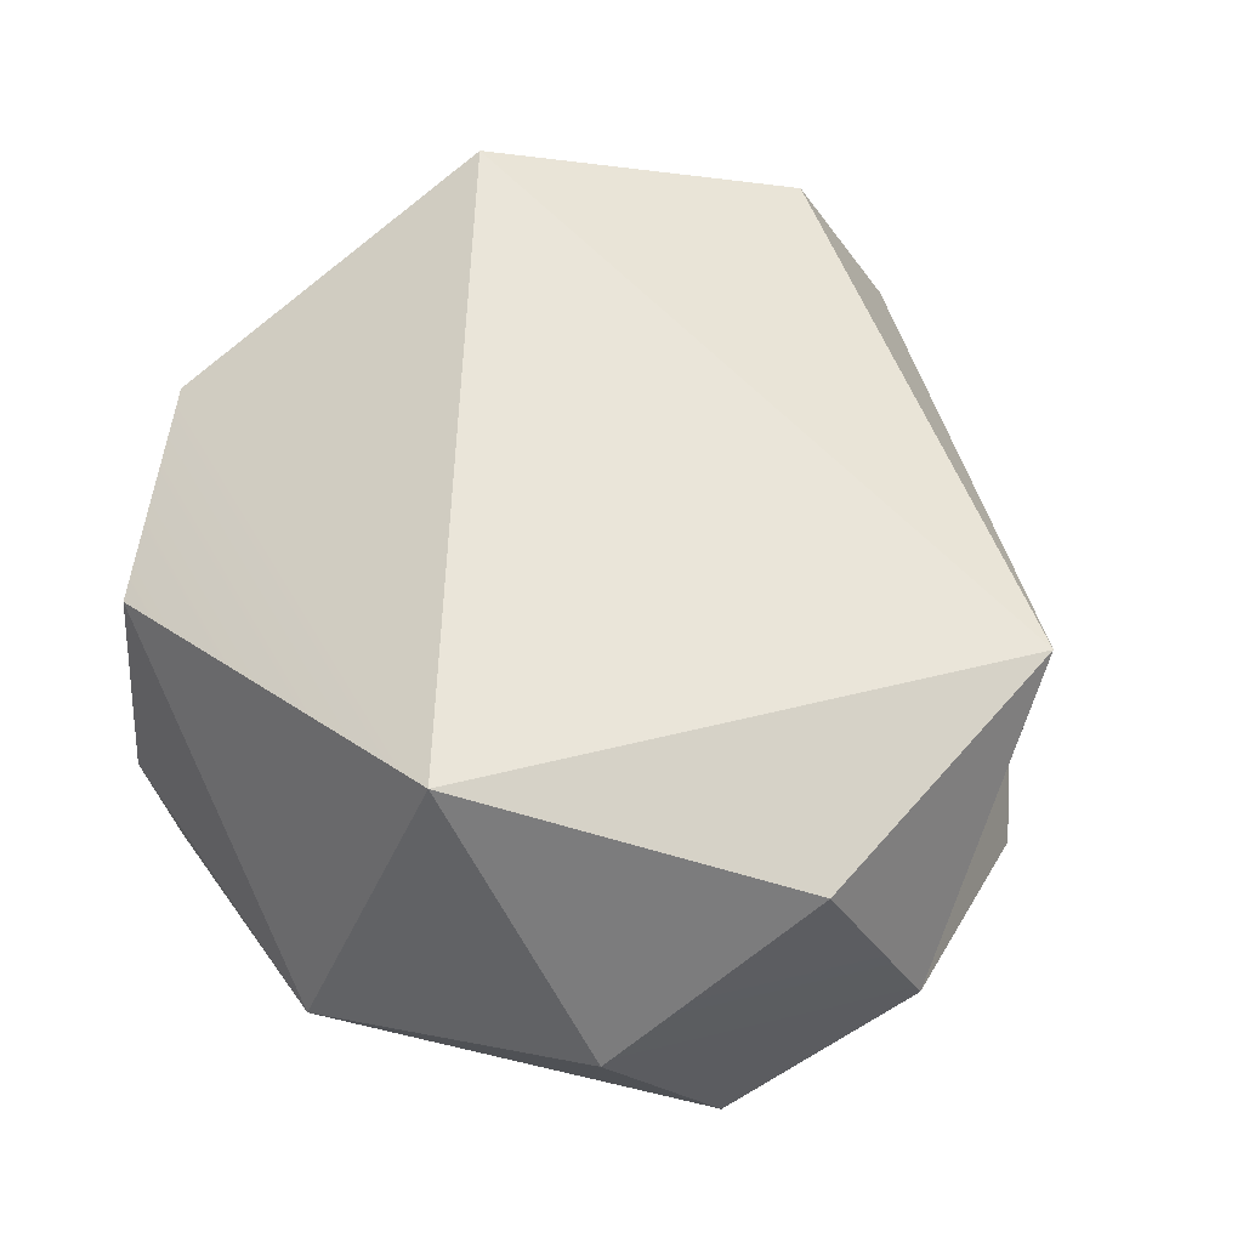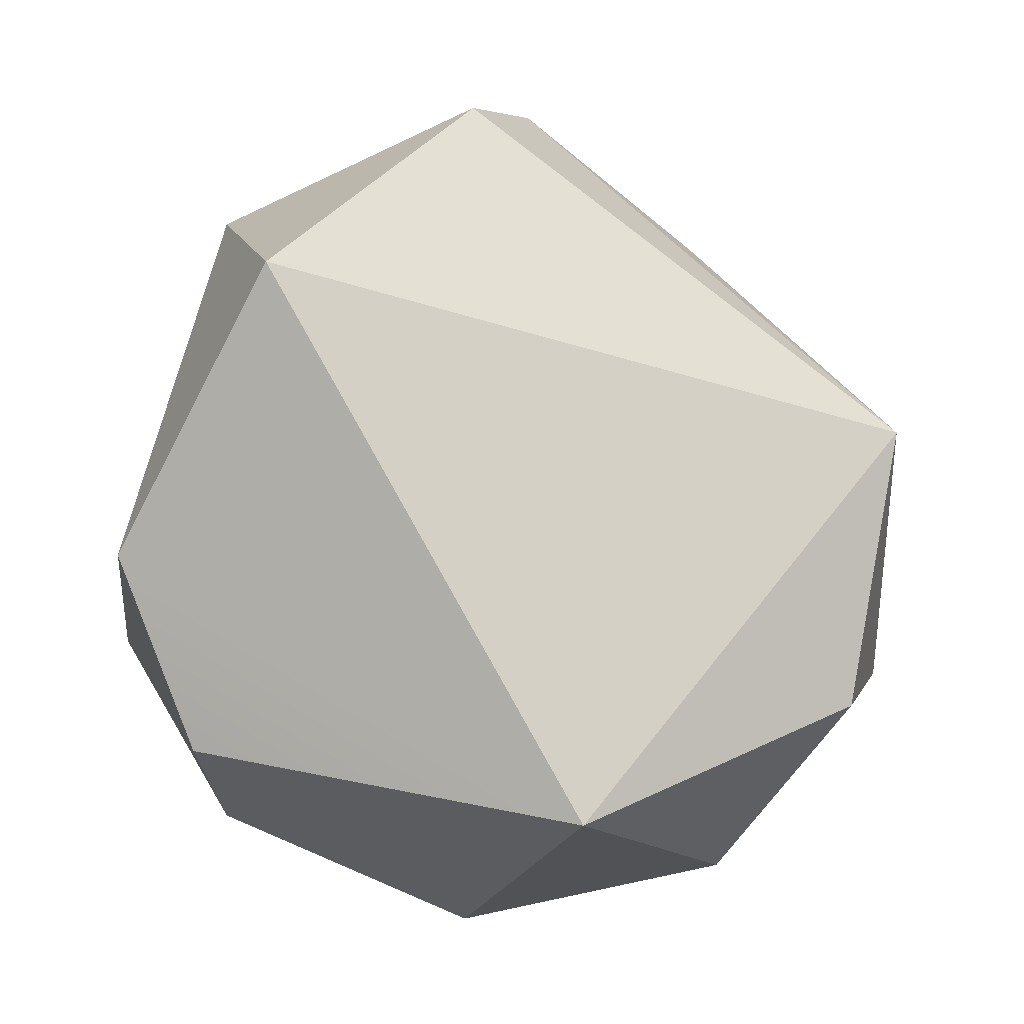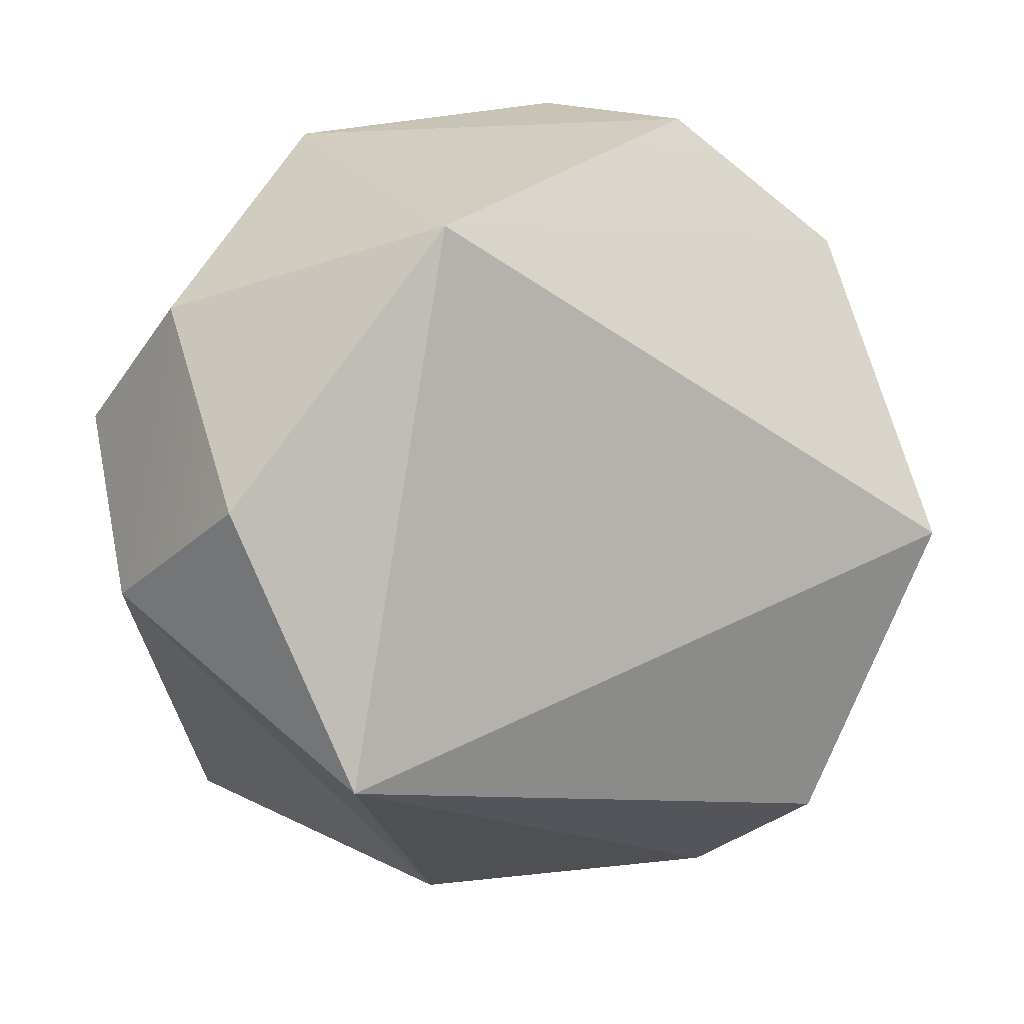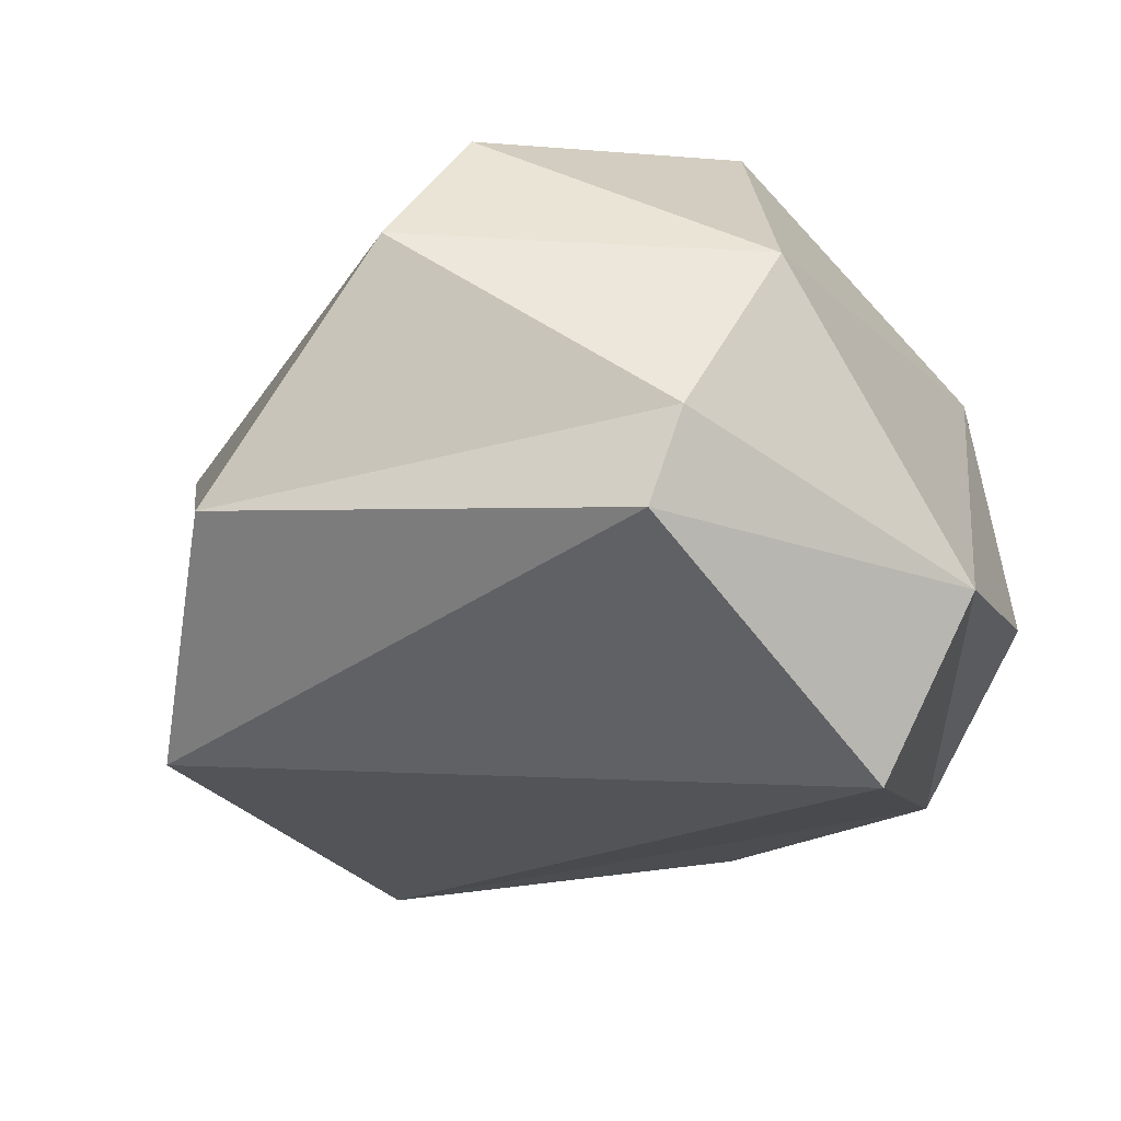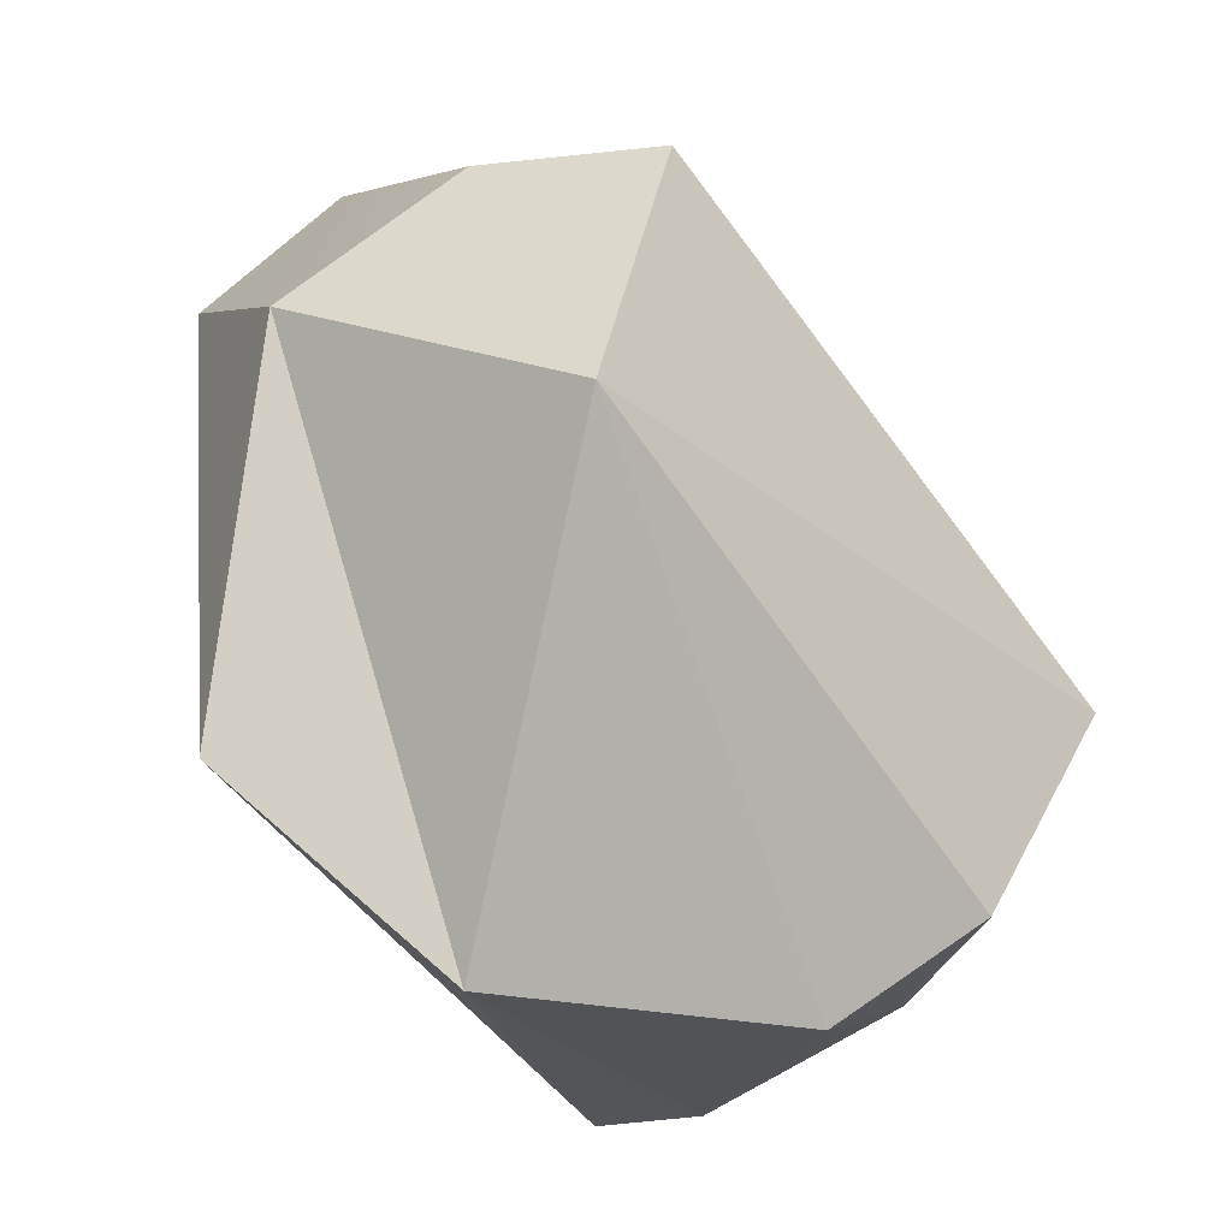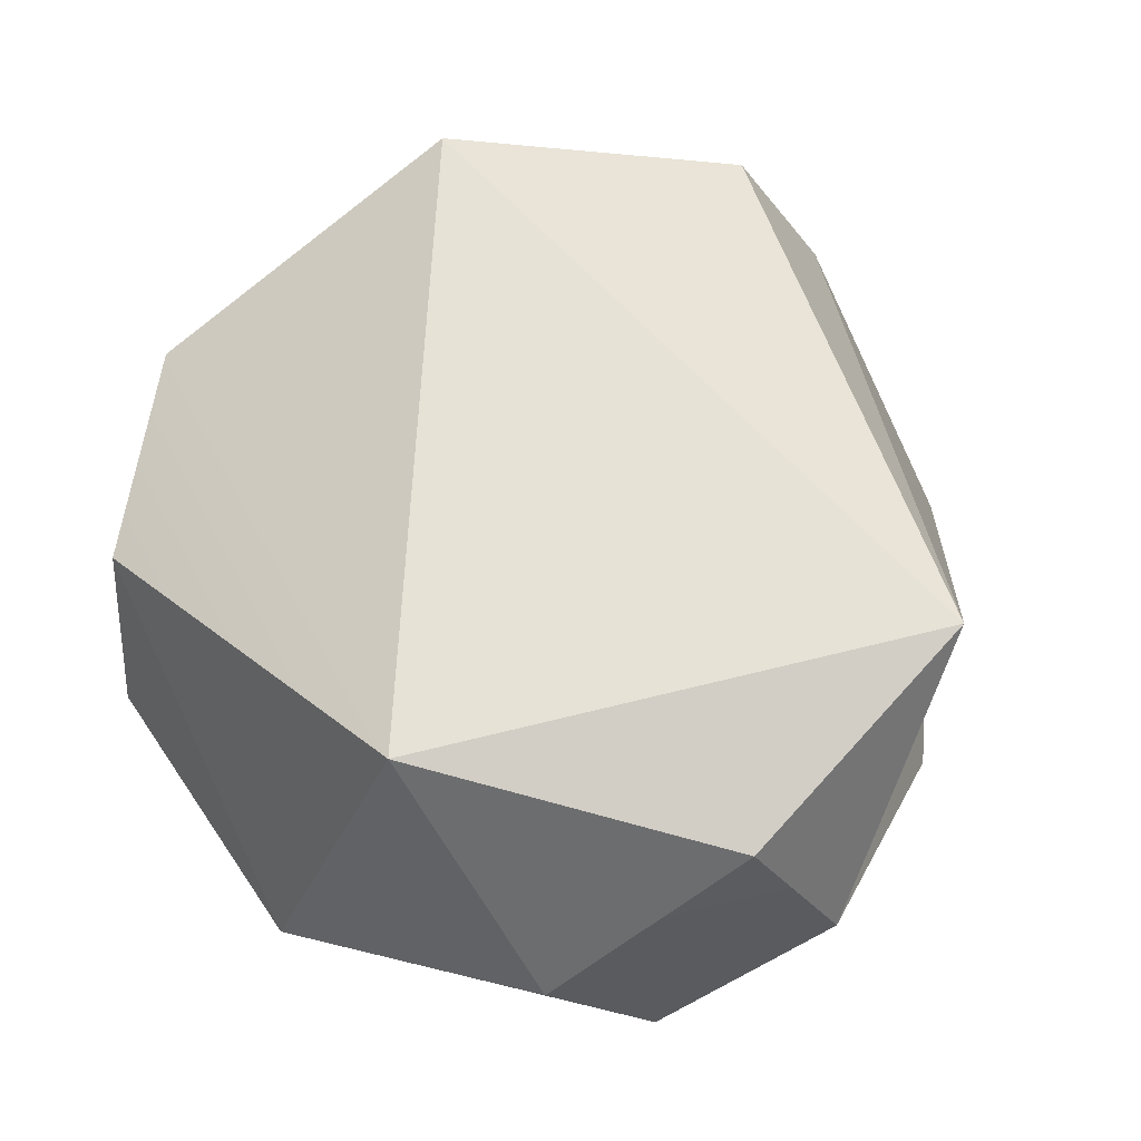
<metadata>
{"format":"obj","ext":"obj","renderer":"f3d","projection":"perspective","resolution":1024,"background":"white","views":[{"elev":45.7,"azim":-118.8,"up":"+Z"},{"elev":71.2,"azim":-151.4,"up":"+Z"},{"elev":7.5,"azim":-41.3,"up":"+Y"},{"elev":-32.4,"azim":47.7,"up":"+Z"},{"elev":-55.0,"azim":-62.3,"up":"+Y"},{"elev":50.5,"azim":-118.0,"up":"+Z"}]}
</metadata>
<code>
g Icosphere_036
v 0.06121 0.04095 -0.06706
v -0.1064 -0.09191 -0.04132
v 0.07587 -0.06545 -0.02538
v 0.06121 0.04095 -0.06706
v -0.1585 0.04047 -0.02602
v -0.1064 -0.09191 -0.04132
v 0.06121 0.04095 -0.06706
v 0.0005128 0.1342 -0.0186
v -0.1585 0.04047 -0.02602
v 0.07587 -0.06545 -0.02538
v 0.08842 -0.0634 0.00309
v 0.09497 0.04811 -0.01296
v -0.1064 -0.09191 -0.04132
v -0.03909 -0.1334 -0.0008225
v 0.07587 -0.06545 -0.02538
v -0.1585 0.04047 -0.02602
v -0.174 -0.01174 0.01214
v -0.1064 -0.09191 -0.04132
v 0.09497 0.04811 -0.01296
v 0.06675 0.1047 0.008373
v 0.0005128 0.1342 -0.0186
v 0.0005128 0.1342 -0.0186
v 0.001442 0.1433 0.01582
v -0.0866 0.1319 -0.007062
v 0.02559 -0.1208 0.06893
v 0.03255 -0.09386 0.1146
v 0.1013 -0.03484 0.063
v 0.1013 -0.03484 0.063
v 0.05492 0.0006367 0.1477
v 0.06123 0.0958 0.09348
v -0.1154 0.1032 0.1002
v 0.05492 0.0006367 0.1477
v -0.1442 -0.06596 0.09148
v -0.1154 0.1032 0.1002
v -0.1442 -0.06596 0.09148
v -0.1722 0.019 0.06838
v -0.1442 -0.06596 0.09148
v 0.05492 0.0006367 0.1477
v 0.03255 -0.09386 0.1146
v -0.1442 -0.06596 0.09148
v 0.03255 -0.09386 0.1146
v 0.02559 -0.1208 0.06893
v 0.03255 -0.09386 0.1146
v 0.05492 0.0006367 0.1477
v 0.1013 -0.03484 0.063
v 0.09497 0.04811 -0.01296
v 0.1013 -0.03484 0.063
v 0.06123 0.0958 0.09348
v 0.09497 0.04811 -0.01296
v 0.06123 0.0958 0.09348
v 0.06675 0.1047 0.008373
v 0.06675 0.1047 0.008373
v 0.06123 0.0958 0.09348
v 0.01085 0.137 0.07096
v 0.001442 0.1433 0.01582
v 0.01085 0.137 0.07096
v -0.0866 0.1319 -0.007062
v -0.0866 0.1319 -0.007062
v 0.01085 0.137 0.07096
v -0.1154 0.1032 0.1002
v -0.1562 0.077 0.0154
v -0.1154 0.1032 0.1002
v -0.1722 0.019 0.06838
v -0.174 -0.01174 0.01214
v -0.1722 0.019 0.06838
v -0.1442 -0.06596 0.09148
v -0.03909 -0.1334 -0.0008225
v -0.1442 -0.06596 0.09148
v 0.02559 -0.1208 0.06893
v 0.08842 -0.0634 0.00309
v 0.02559 -0.1208 0.06893
v 0.1013 -0.03484 0.063
v 0.06675 0.1047 0.008373
v 0.01085 0.137 0.07096
v 0.001442 0.1433 0.01582
v 0.06675 0.1047 0.008373
v 0.001442 0.1433 0.01582
v 0.0005128 0.1342 -0.0186
v -0.0866 0.1319 -0.007062
v -0.1154 0.1032 0.1002
v -0.1562 0.077 0.0154
v -0.0866 0.1319 -0.007062
v -0.1562 0.077 0.0154
v -0.1585 0.04047 -0.02602
v -0.174 -0.01174 0.01214
v -0.1442 -0.06596 0.09148
v -0.03909 -0.1334 -0.0008225
v -0.174 -0.01174 0.01214
v -0.03909 -0.1334 -0.0008225
v -0.1064 -0.09191 -0.04132
v -0.03909 -0.1334 -0.0008225
v 0.02559 -0.1208 0.06893
v 0.08842 -0.0634 0.00309
v -0.03909 -0.1334 -0.0008225
v 0.08842 -0.0634 0.00309
v 0.07587 -0.06545 -0.02538
v 0.08842 -0.0634 0.00309
v 0.1013 -0.03484 0.063
v 0.09497 0.04811 -0.01296
v 0.06121 0.04095 -0.06706
v 0.09497 0.04811 -0.01296
v 0.0005128 0.1342 -0.0186
v 0.0005128 0.1342 -0.0186
v -0.0866 0.1319 -0.007062
v -0.1585 0.04047 -0.02602
v 0.09497 0.04811 -0.01296
v 0.06121 0.04095 -0.06706
v 0.07587 -0.06545 -0.02538
v -0.1585 0.04047 -0.02602
v -0.1562 0.077 0.0154
v -0.174 -0.01174 0.01214
v -0.1722 0.019 0.06838
v 0.06123 0.0958 0.09348
v 0.05492 0.0006367 0.1477
v -0.1154 0.1032 0.1002
v 0.01085 0.137 0.07096
g Icosphere_036_0
f 3 2 1
f 6 5 4
f 9 8 7
f 12 11 10
f 15 14 13
f 18 17 16
f 21 20 19
f 24 23 22
f 27 26 25
f 30 29 28
f 33 32 31
f 36 35 34
f 39 38 37
f 42 41 40
f 45 44 43
f 48 47 46
f 51 50 49
f 54 53 52
f 57 56 55
f 60 59 58
f 63 62 61
f 66 65 64
f 69 68 67
f 72 71 70
f 75 74 73
f 78 77 76
f 81 80 79
f 84 83 82
f 87 86 85
f 90 89 88
f 93 92 91
f 96 95 94
f 99 98 97
f 102 101 100
f 105 104 103
f 108 107 106
f 111 110 109
f 111 112 110
f 115 114 113
f 116 115 113

</code>
